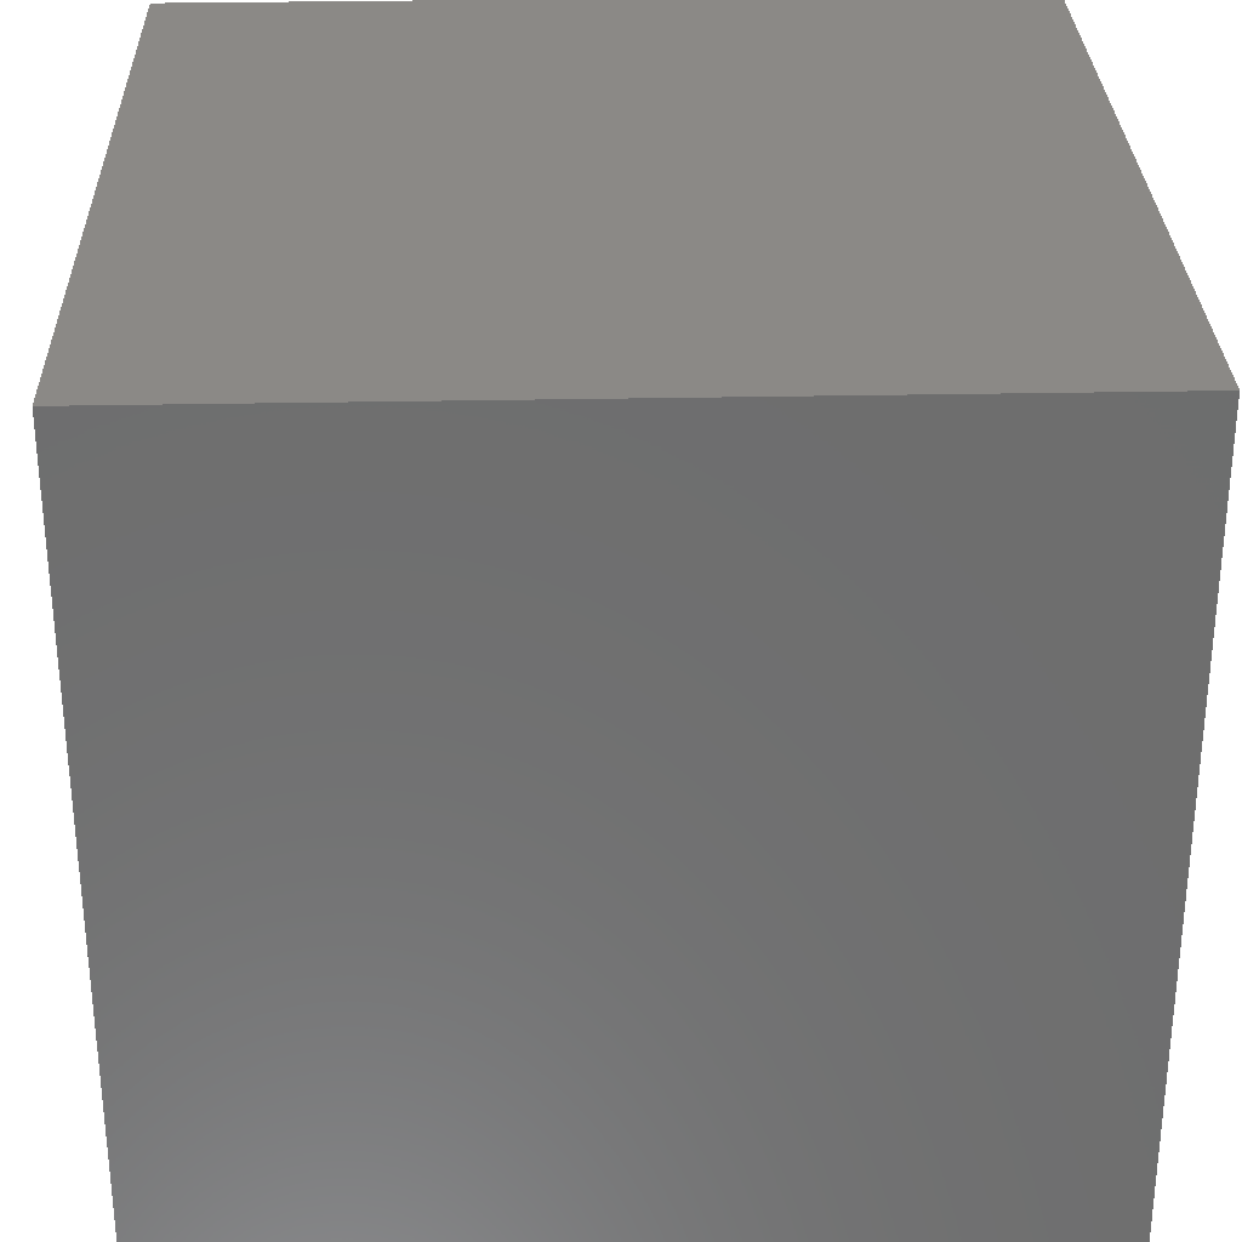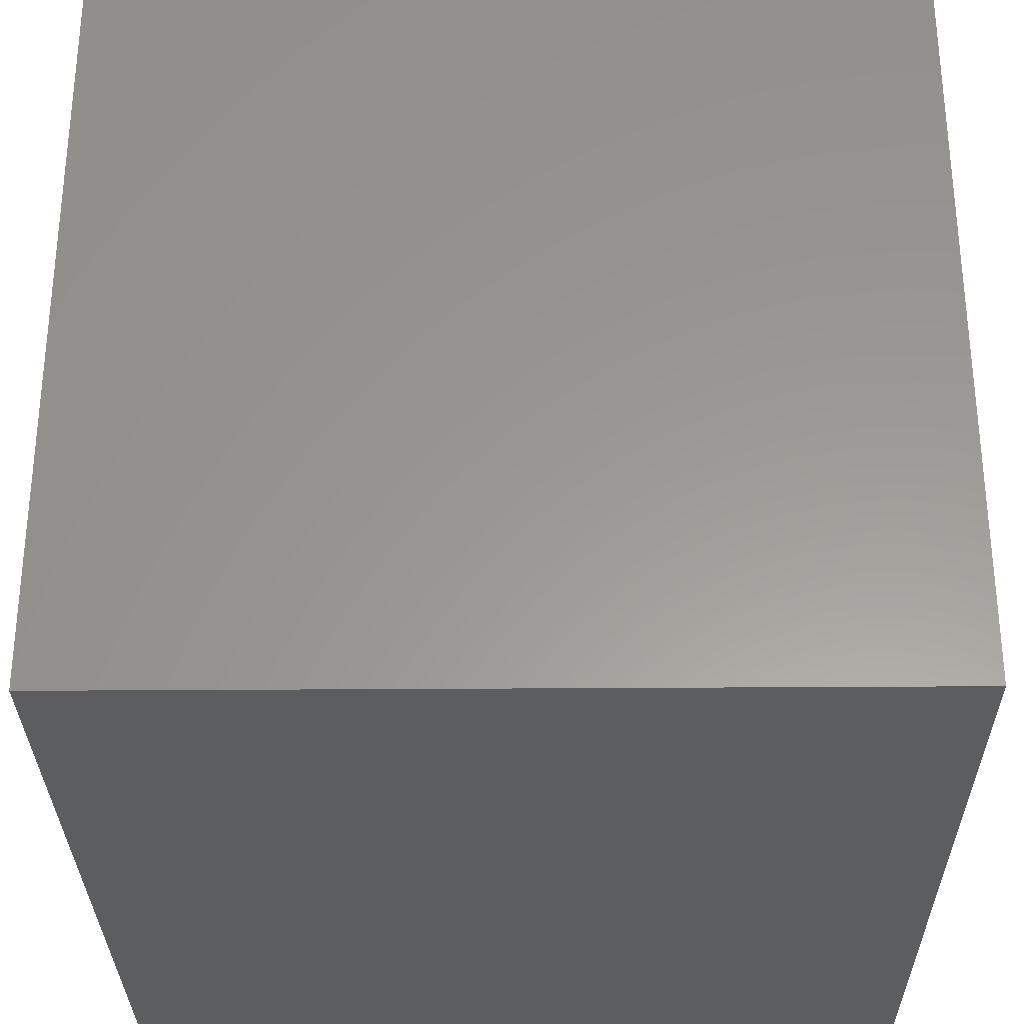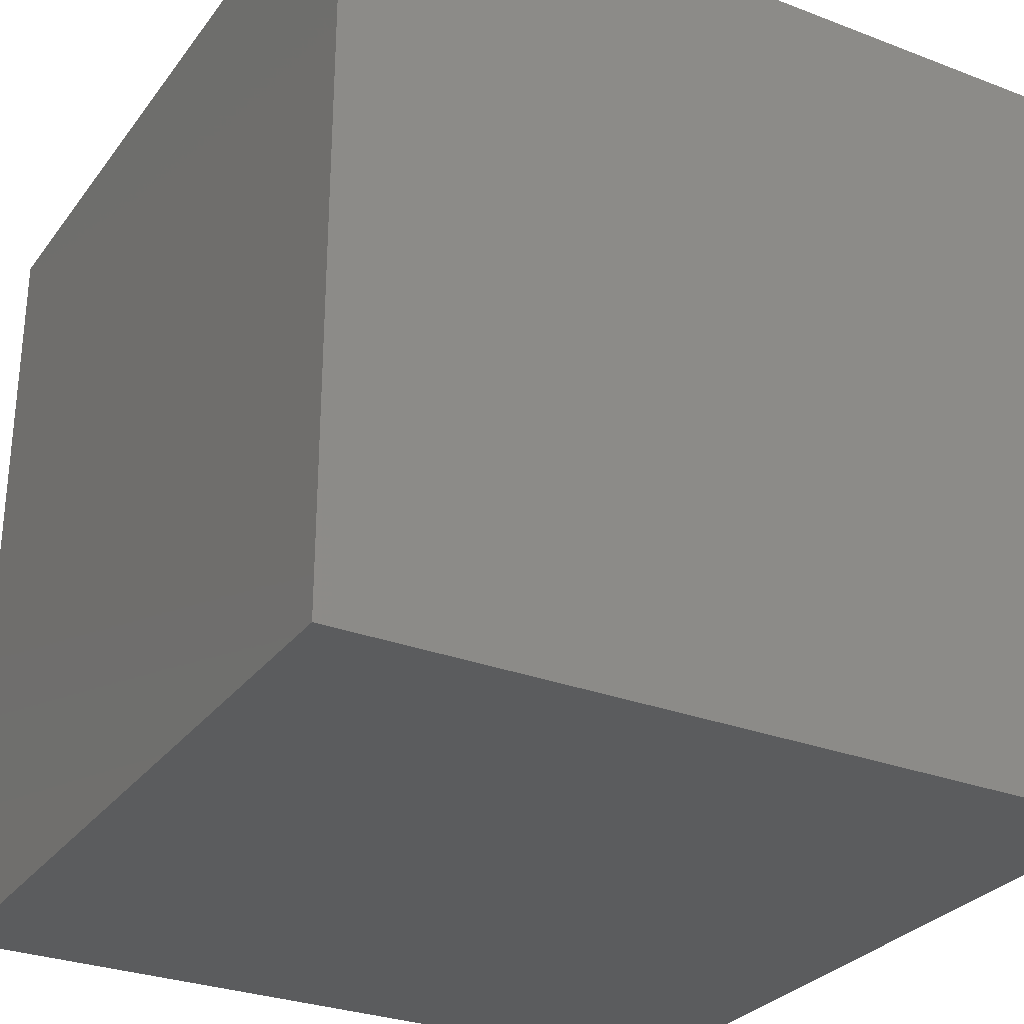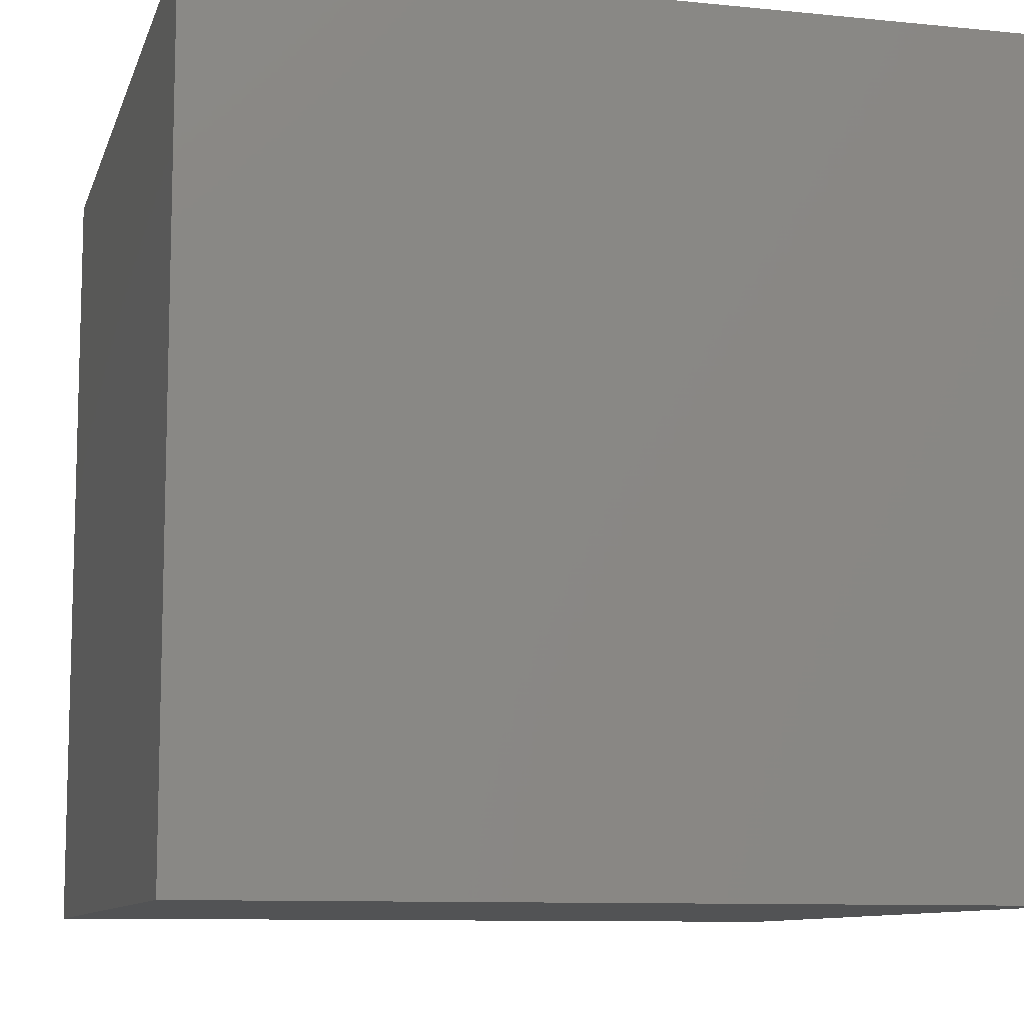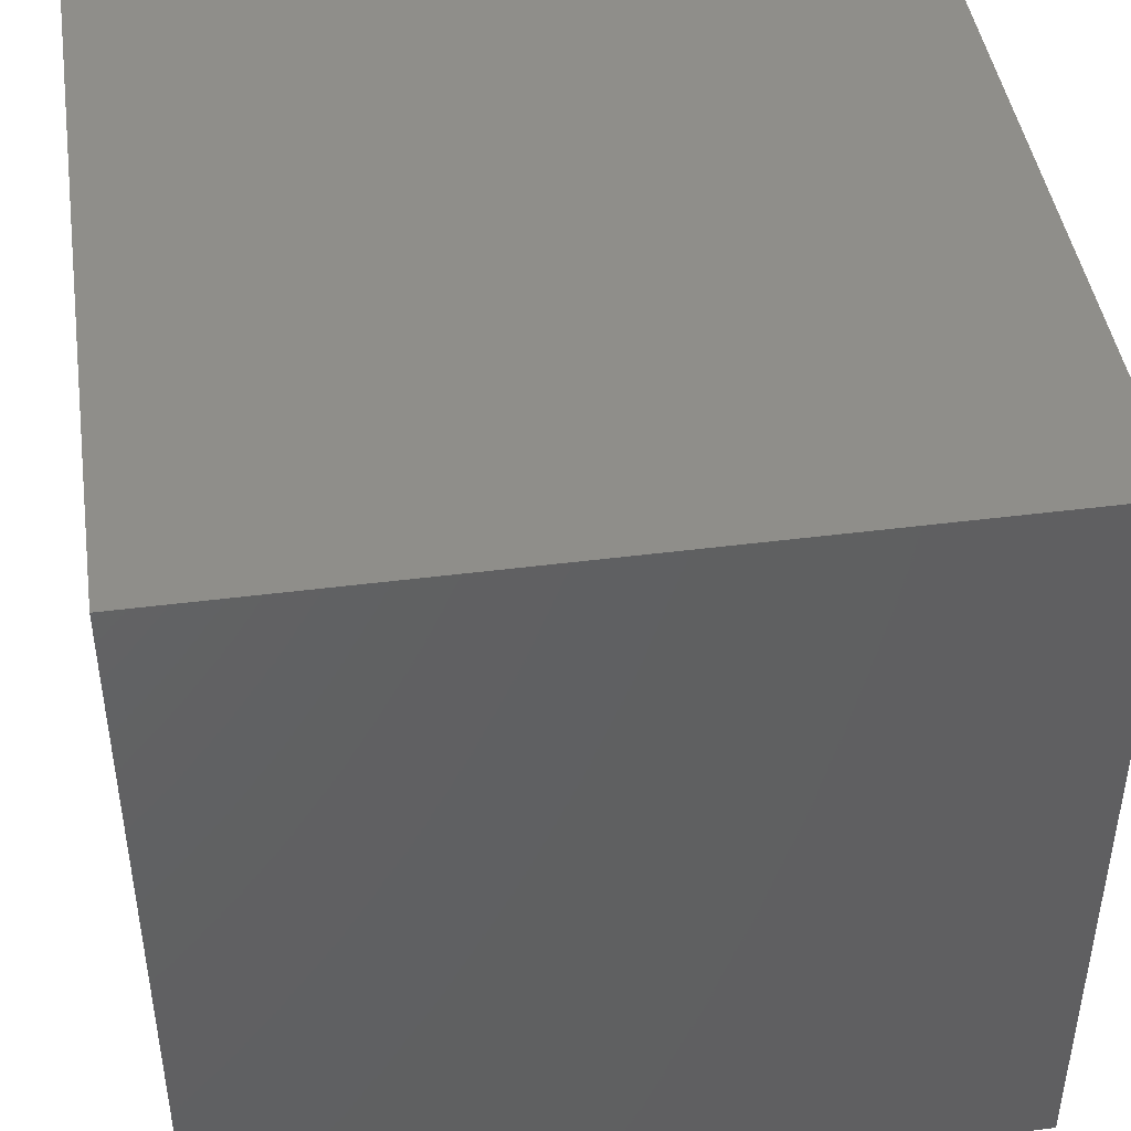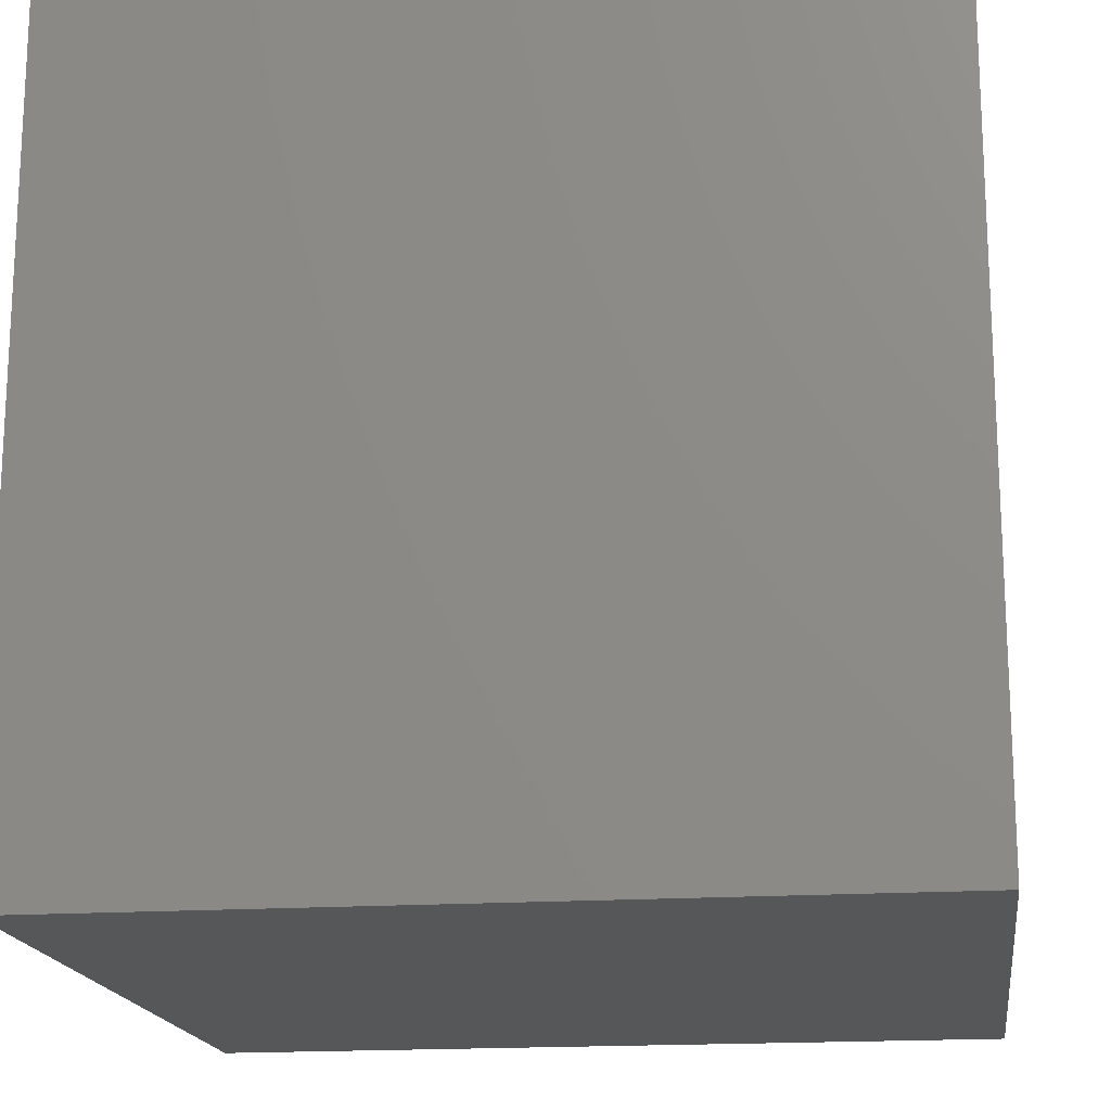
<metadata>
{"format":"stl","ext":"stl","renderer":"f3d","projection":"perspective","resolution":1024,"background":"white","views":[{"elev":29.9,"azim":178.3,"up":"+Y"},{"elev":-30.5,"azim":90.6,"up":"+Y"},{"elev":-29.2,"azim":60.5,"up":"+Z"},{"elev":-9.8,"azim":75.3,"up":"+Y"},{"elev":44.5,"azim":171.5,"up":"+Y"},{"elev":-17.4,"azim":97.7,"up":"+Y"}]}
</metadata>
<code>
# stl→obj: 8 verts, 12 faces
v -10 10 20
v -10 10 0
v -10 -10 0
v -10 -10 20
v 10 -10 0
v 10 -10 20
v 10 10 0
v 10 10 20
f 1 2 3
f 3 4 1
f 4 3 5
f 5 6 4
f 6 5 7
f 7 8 6
f 8 7 2
f 2 1 8
f 8 1 4
f 4 6 8
f 5 3 2
f 2 7 5

</code>
